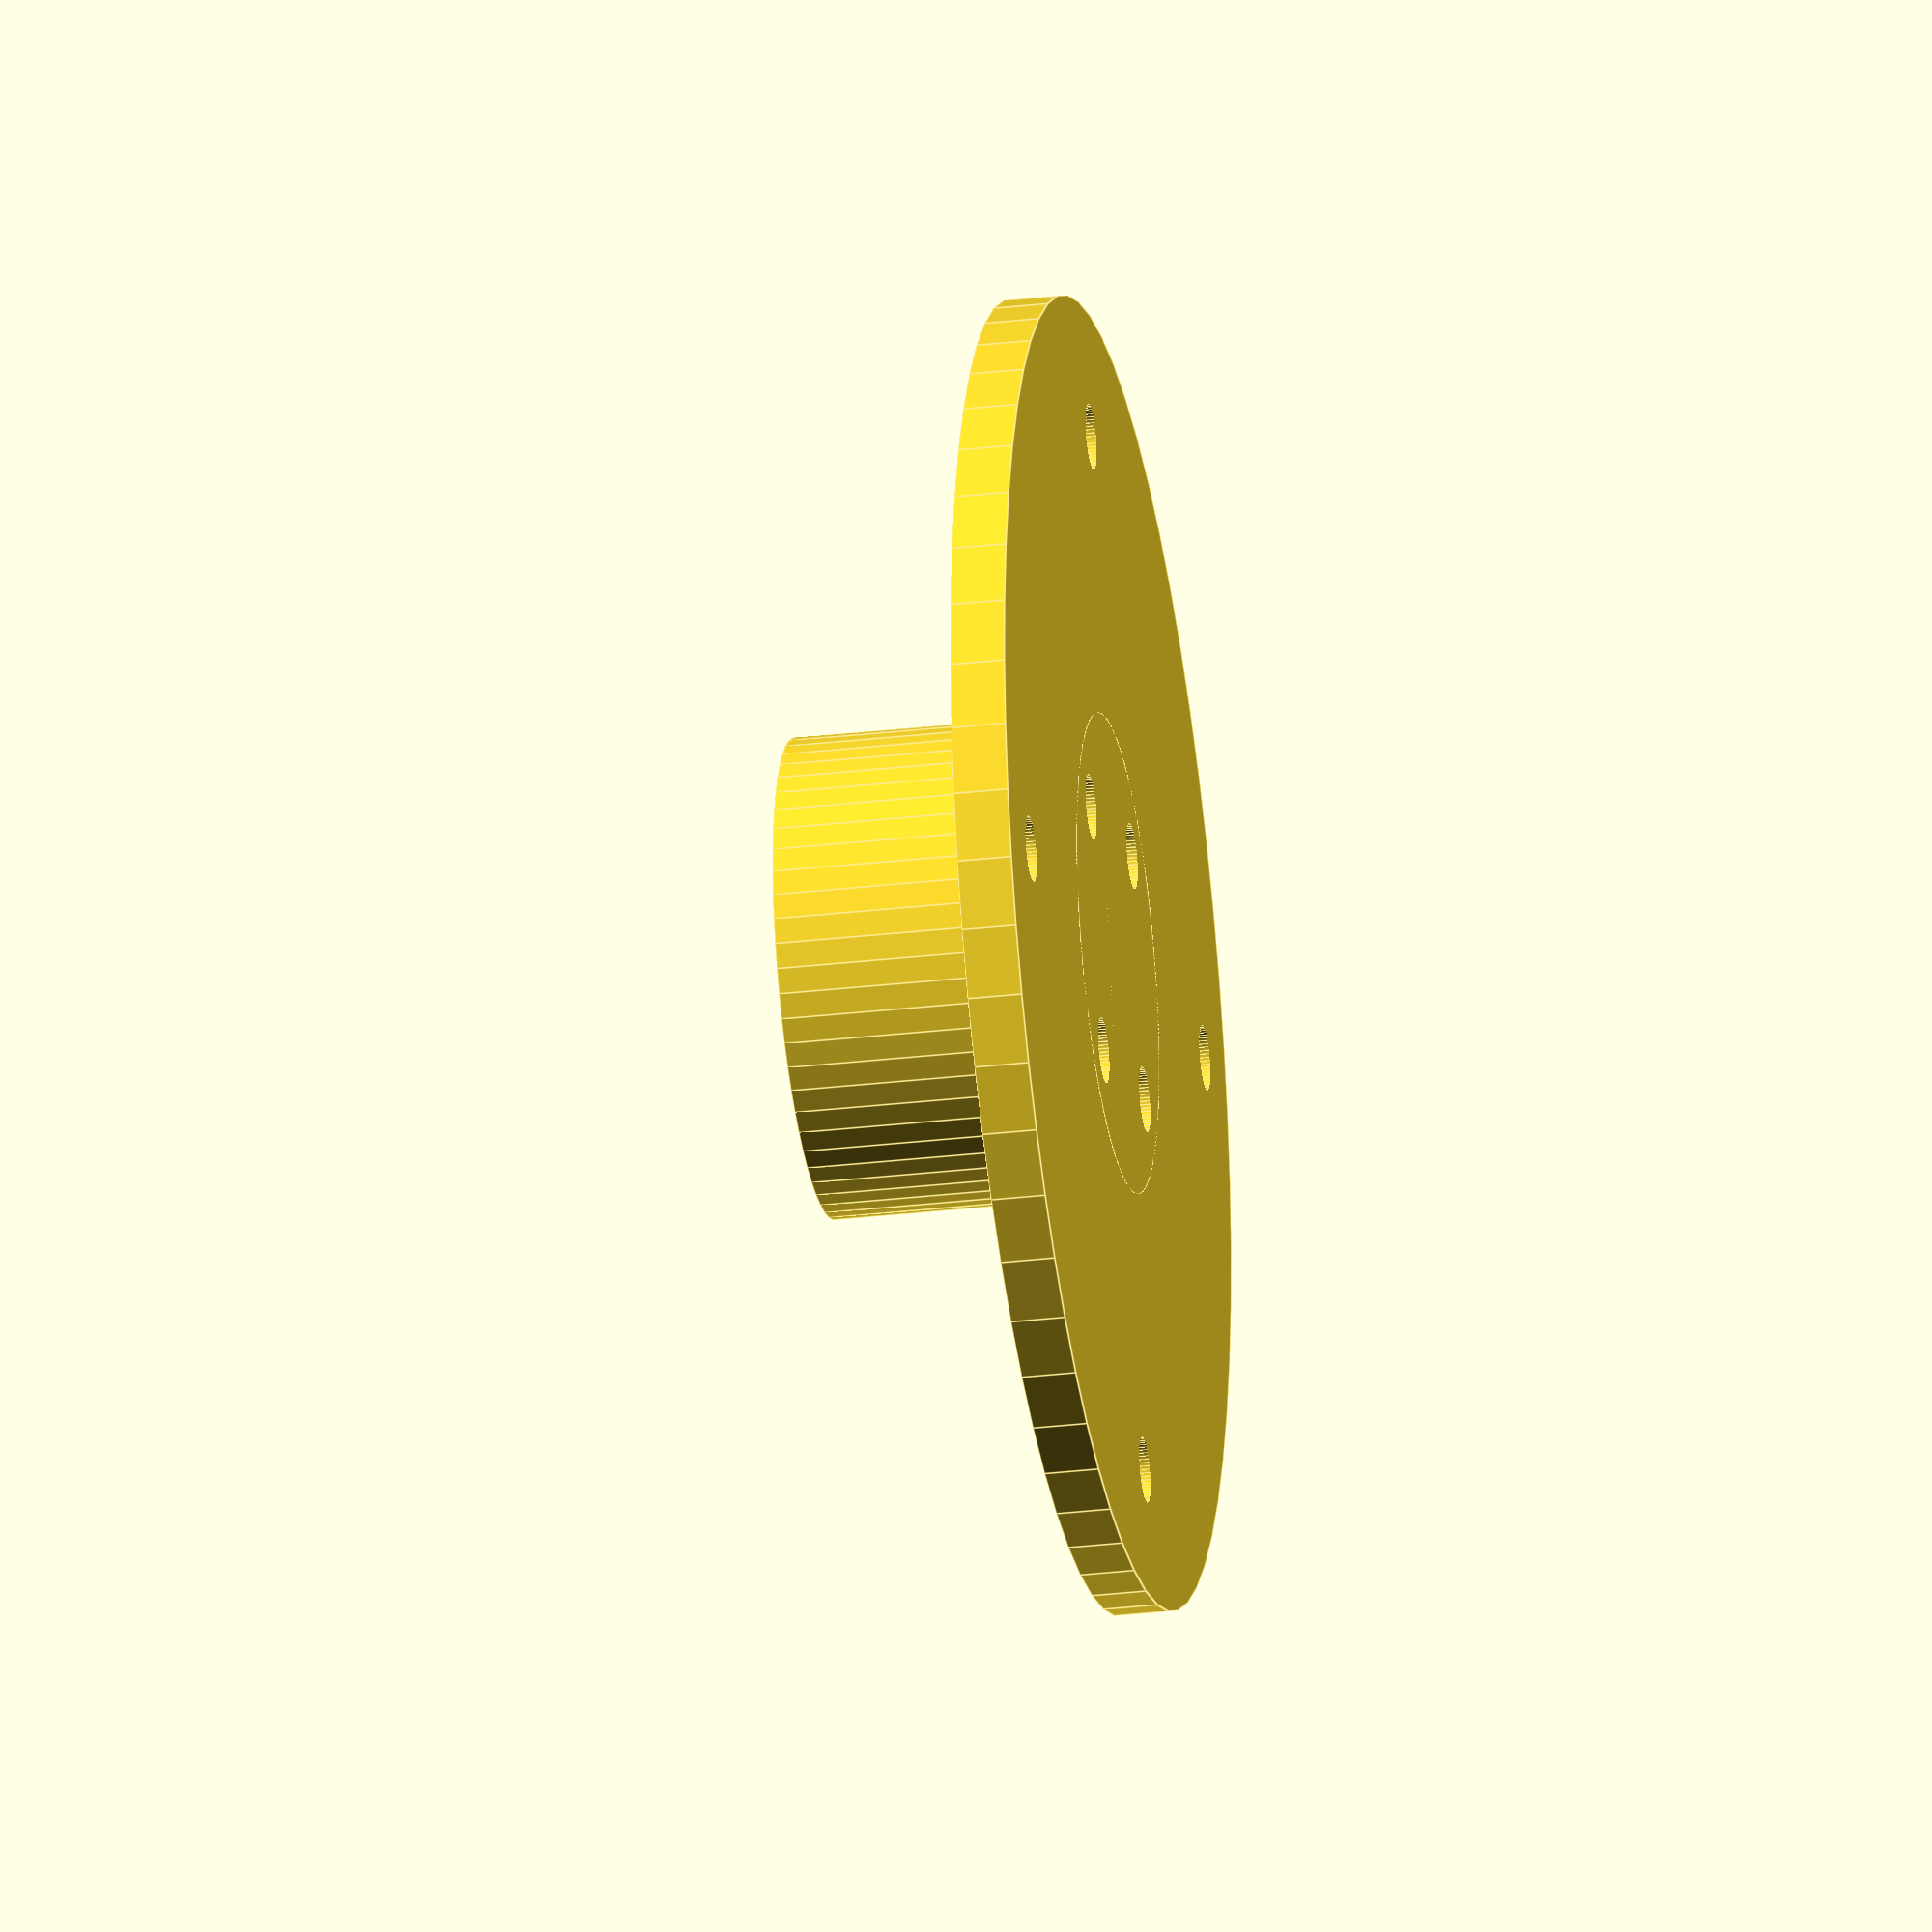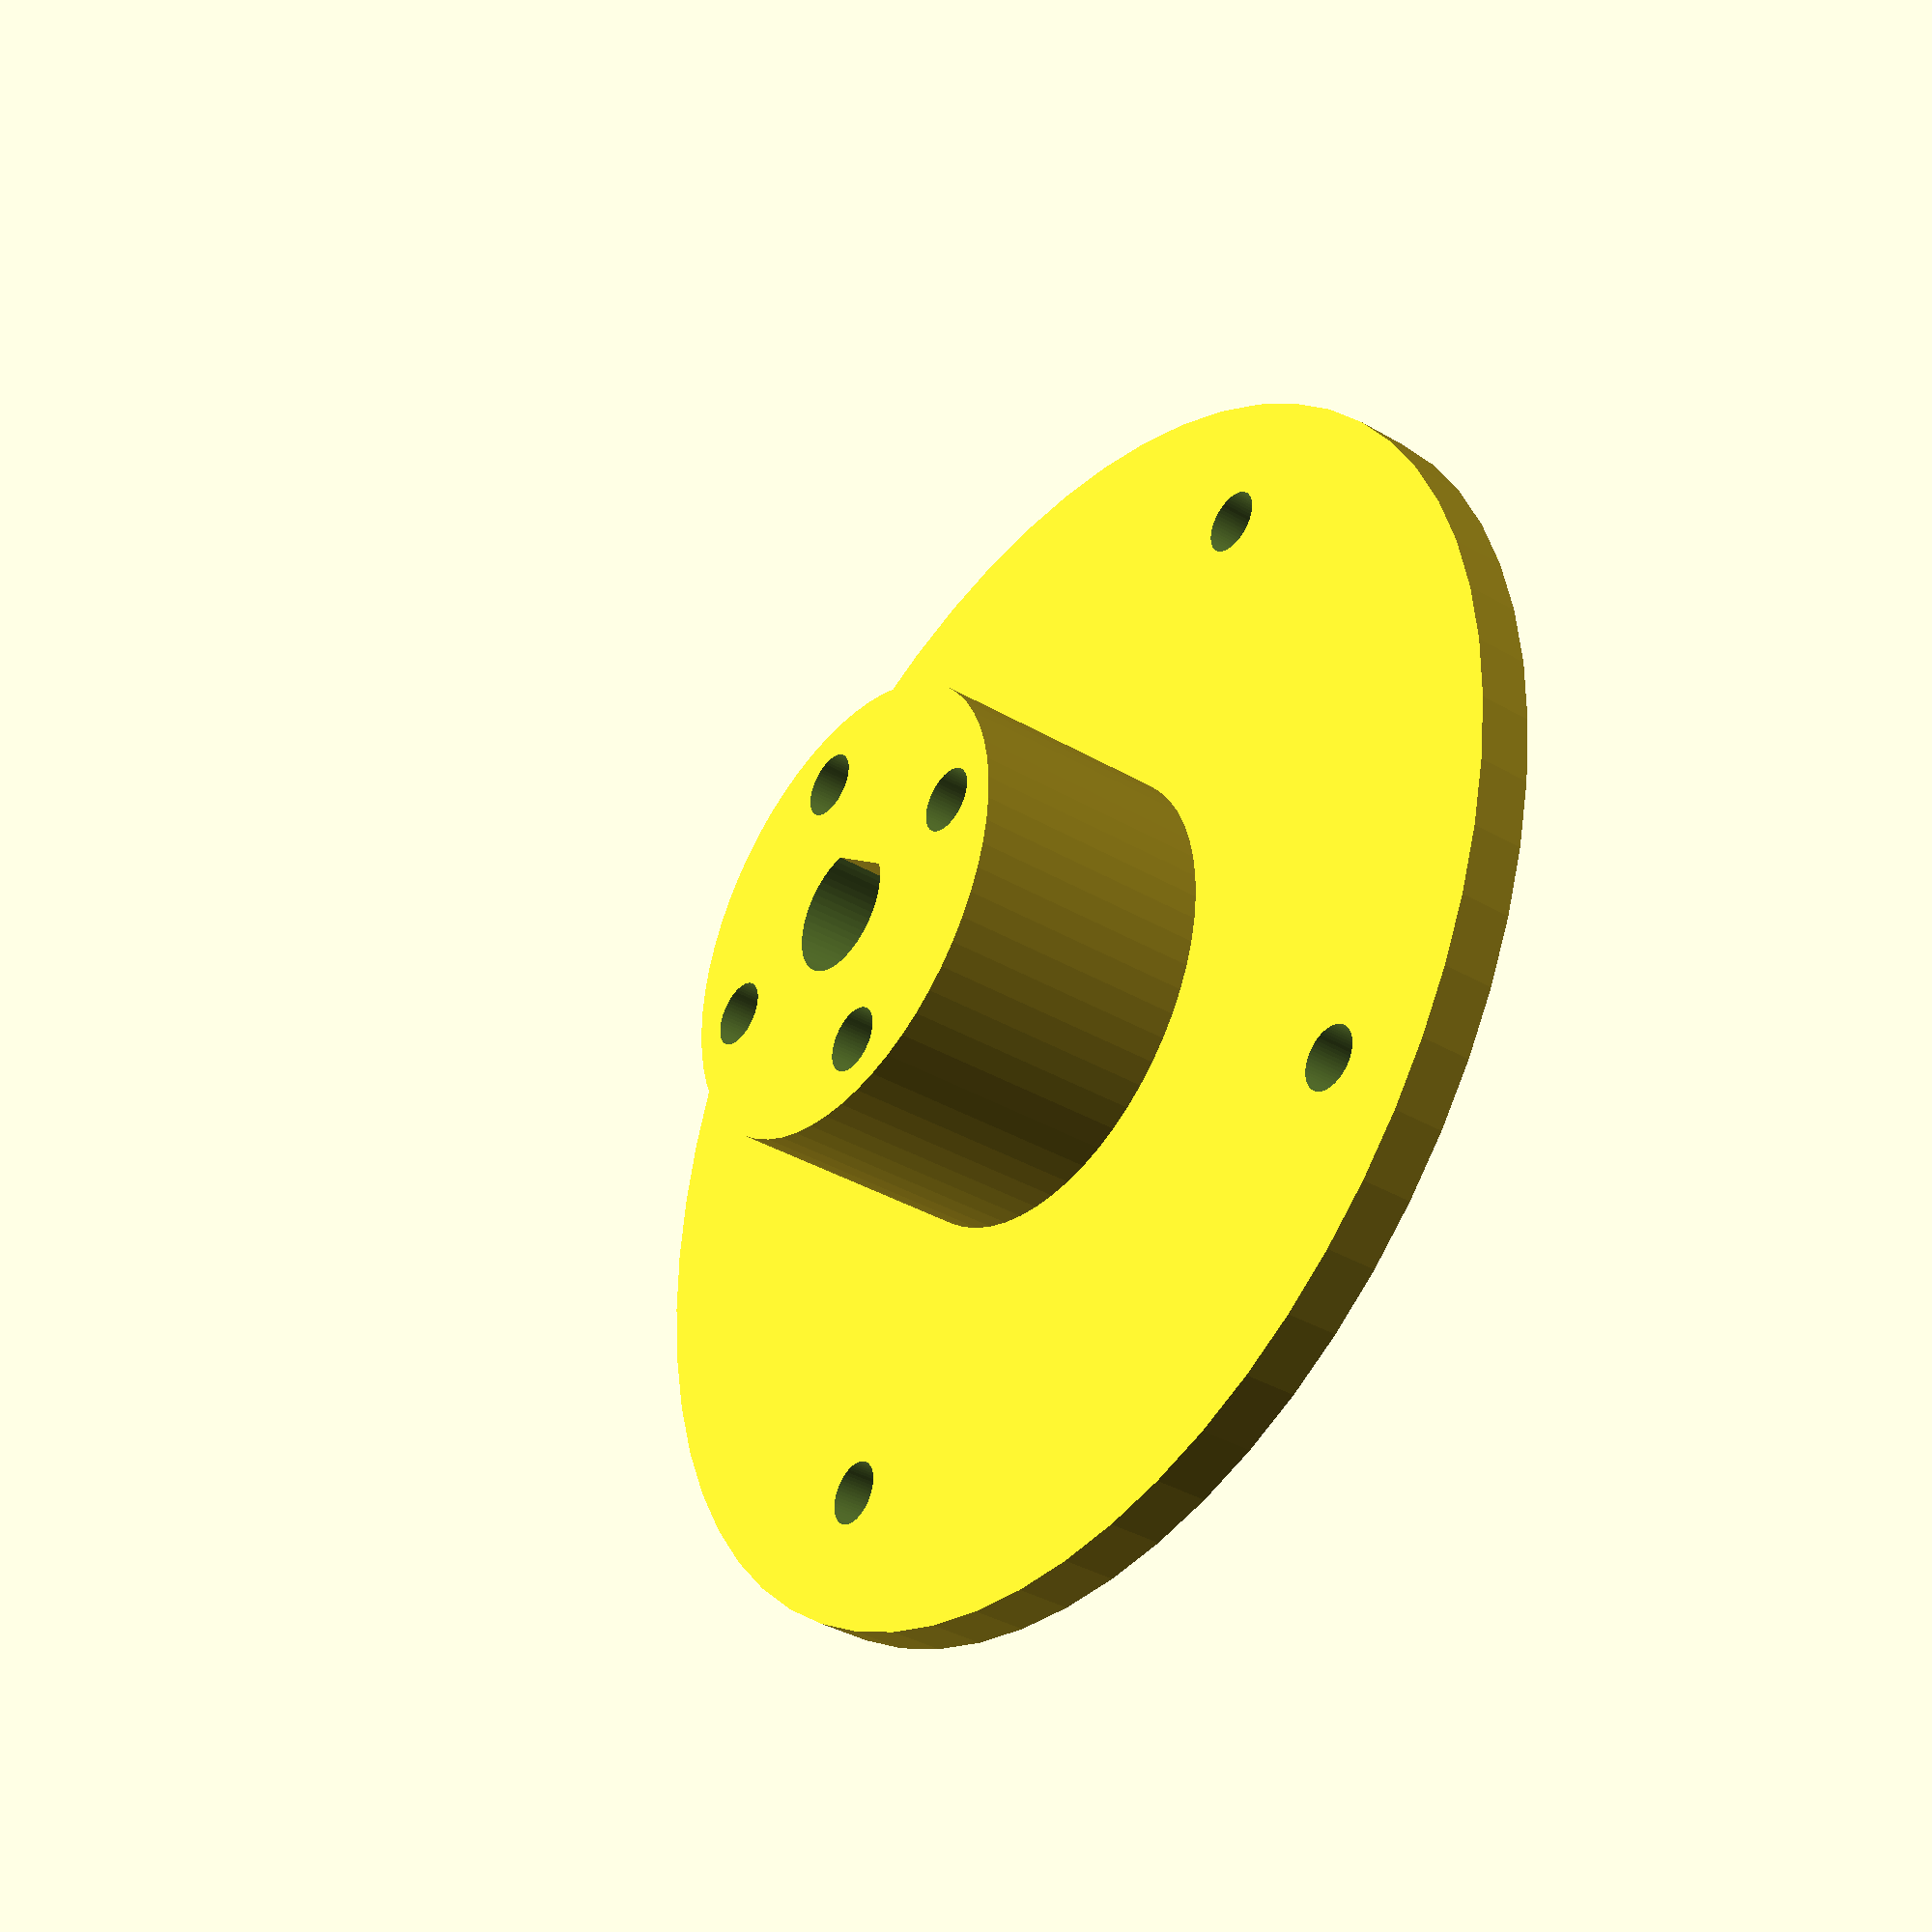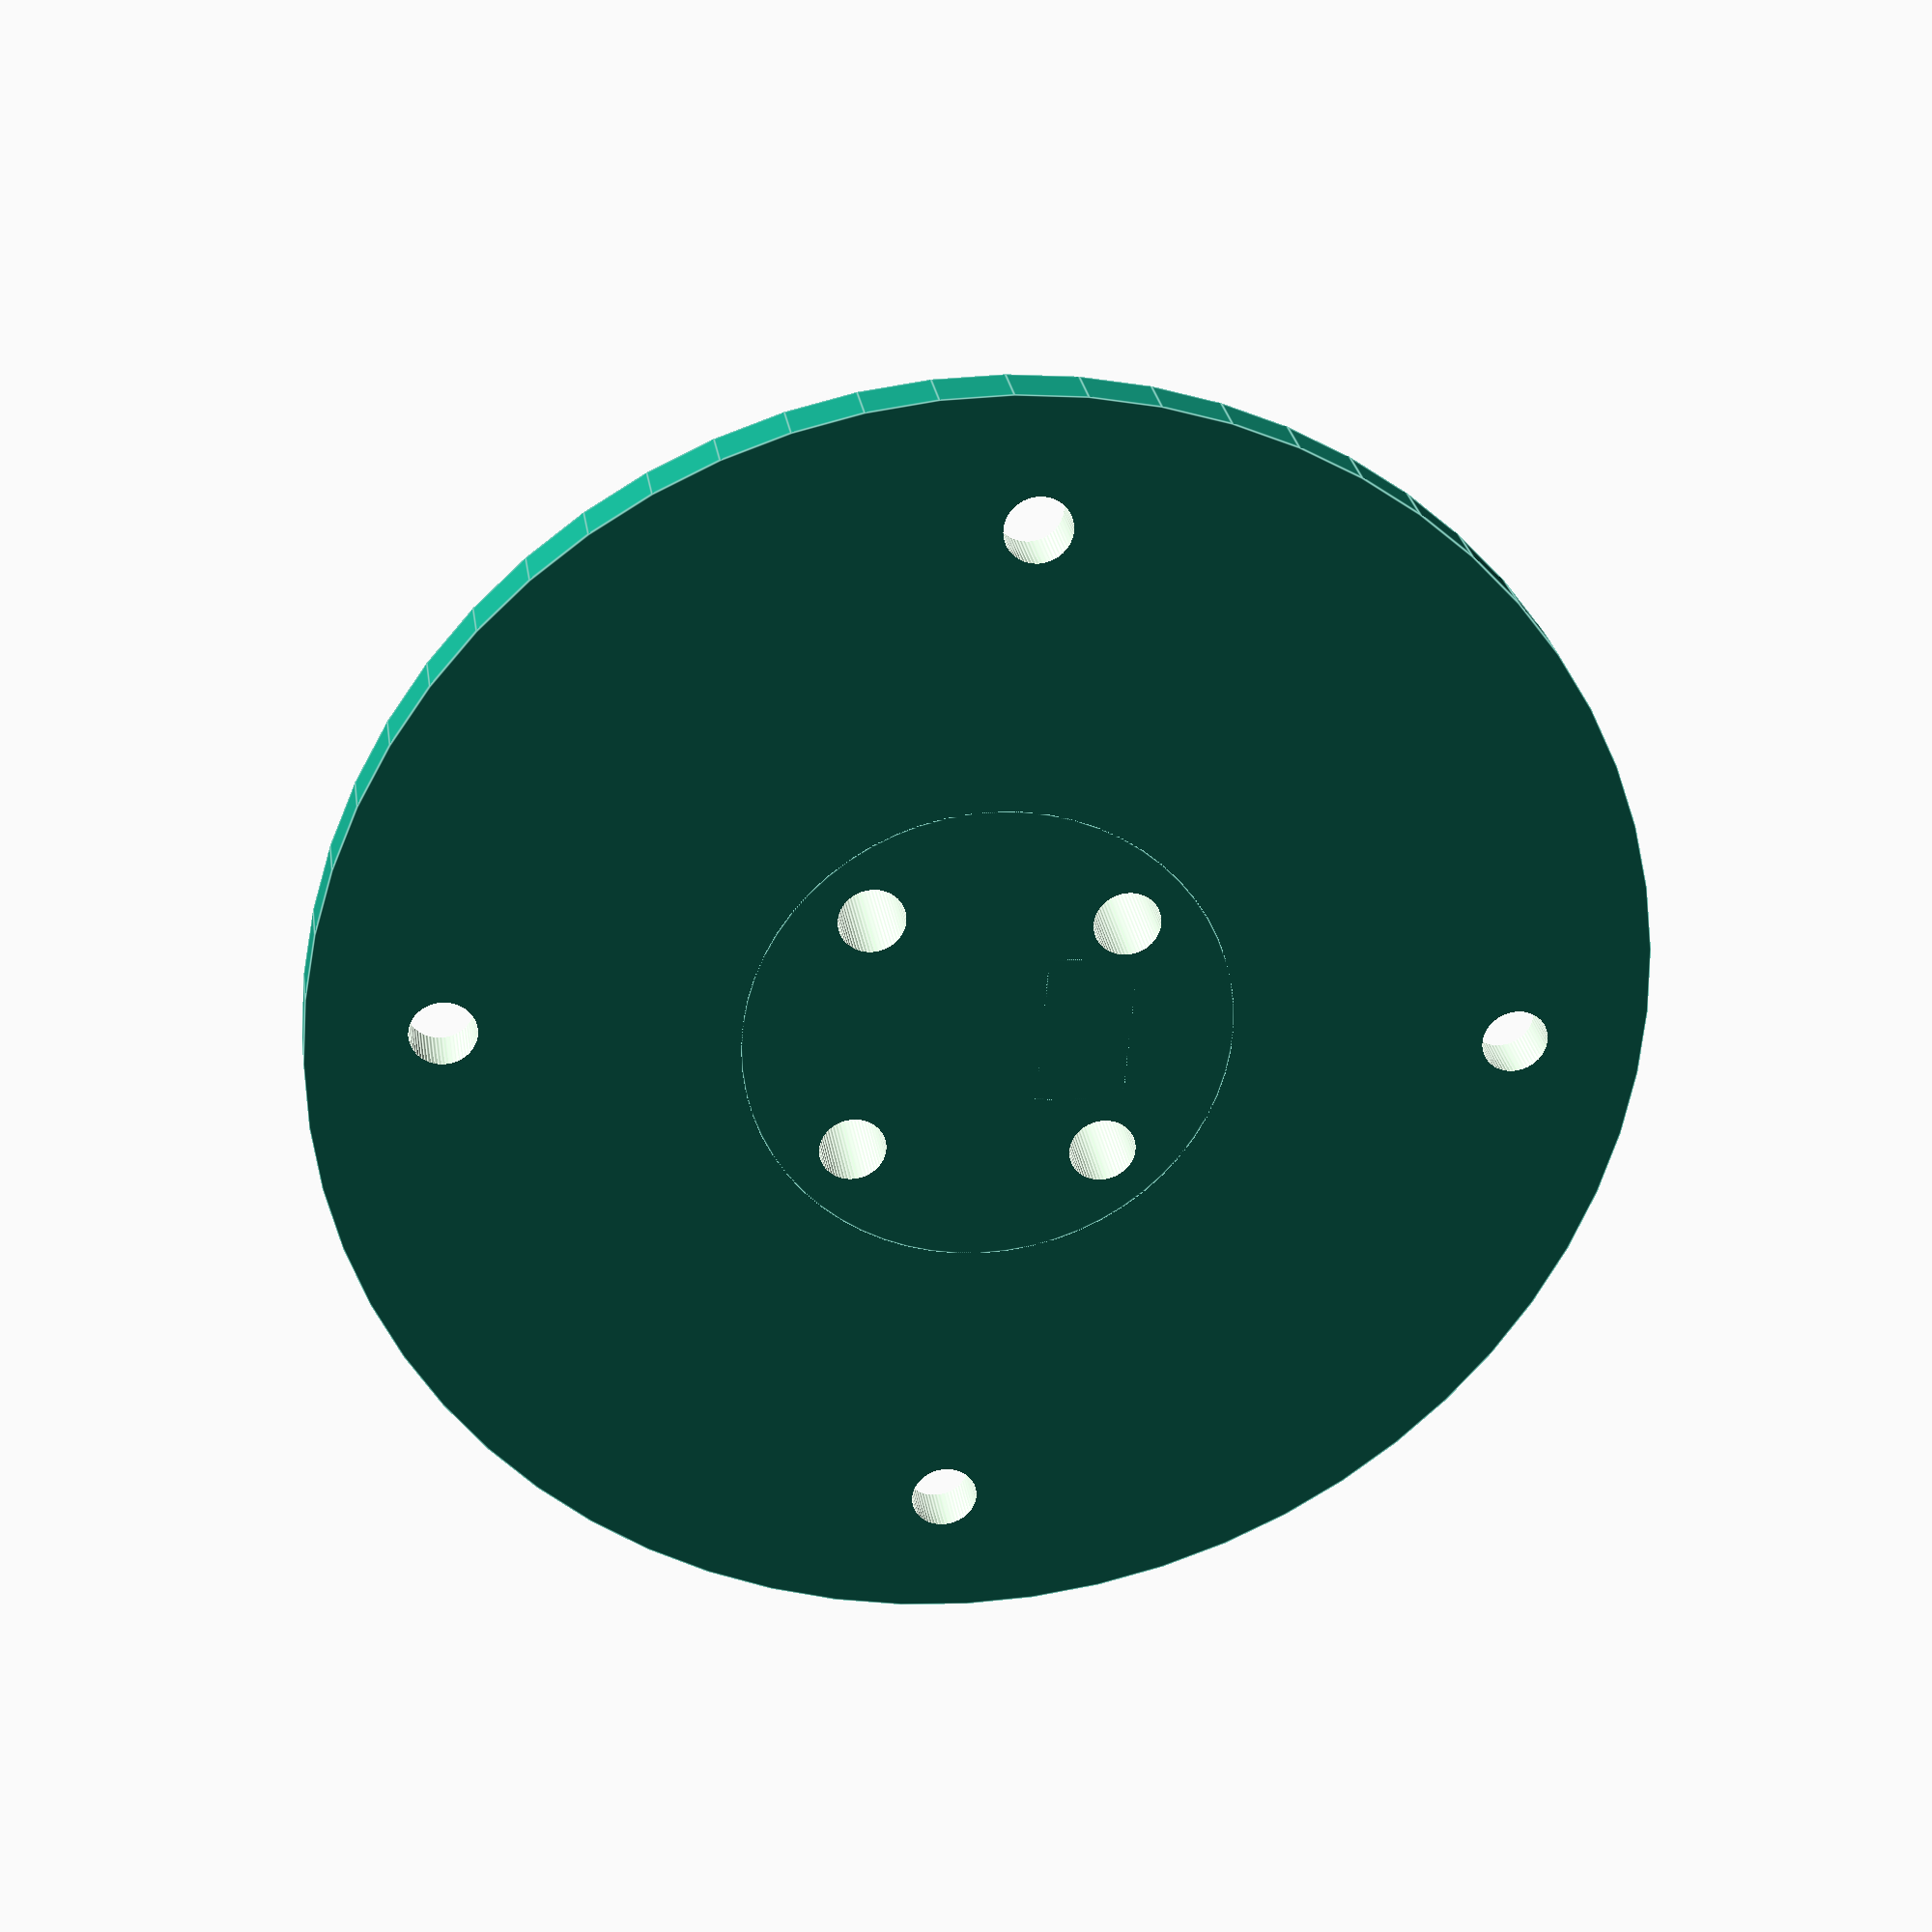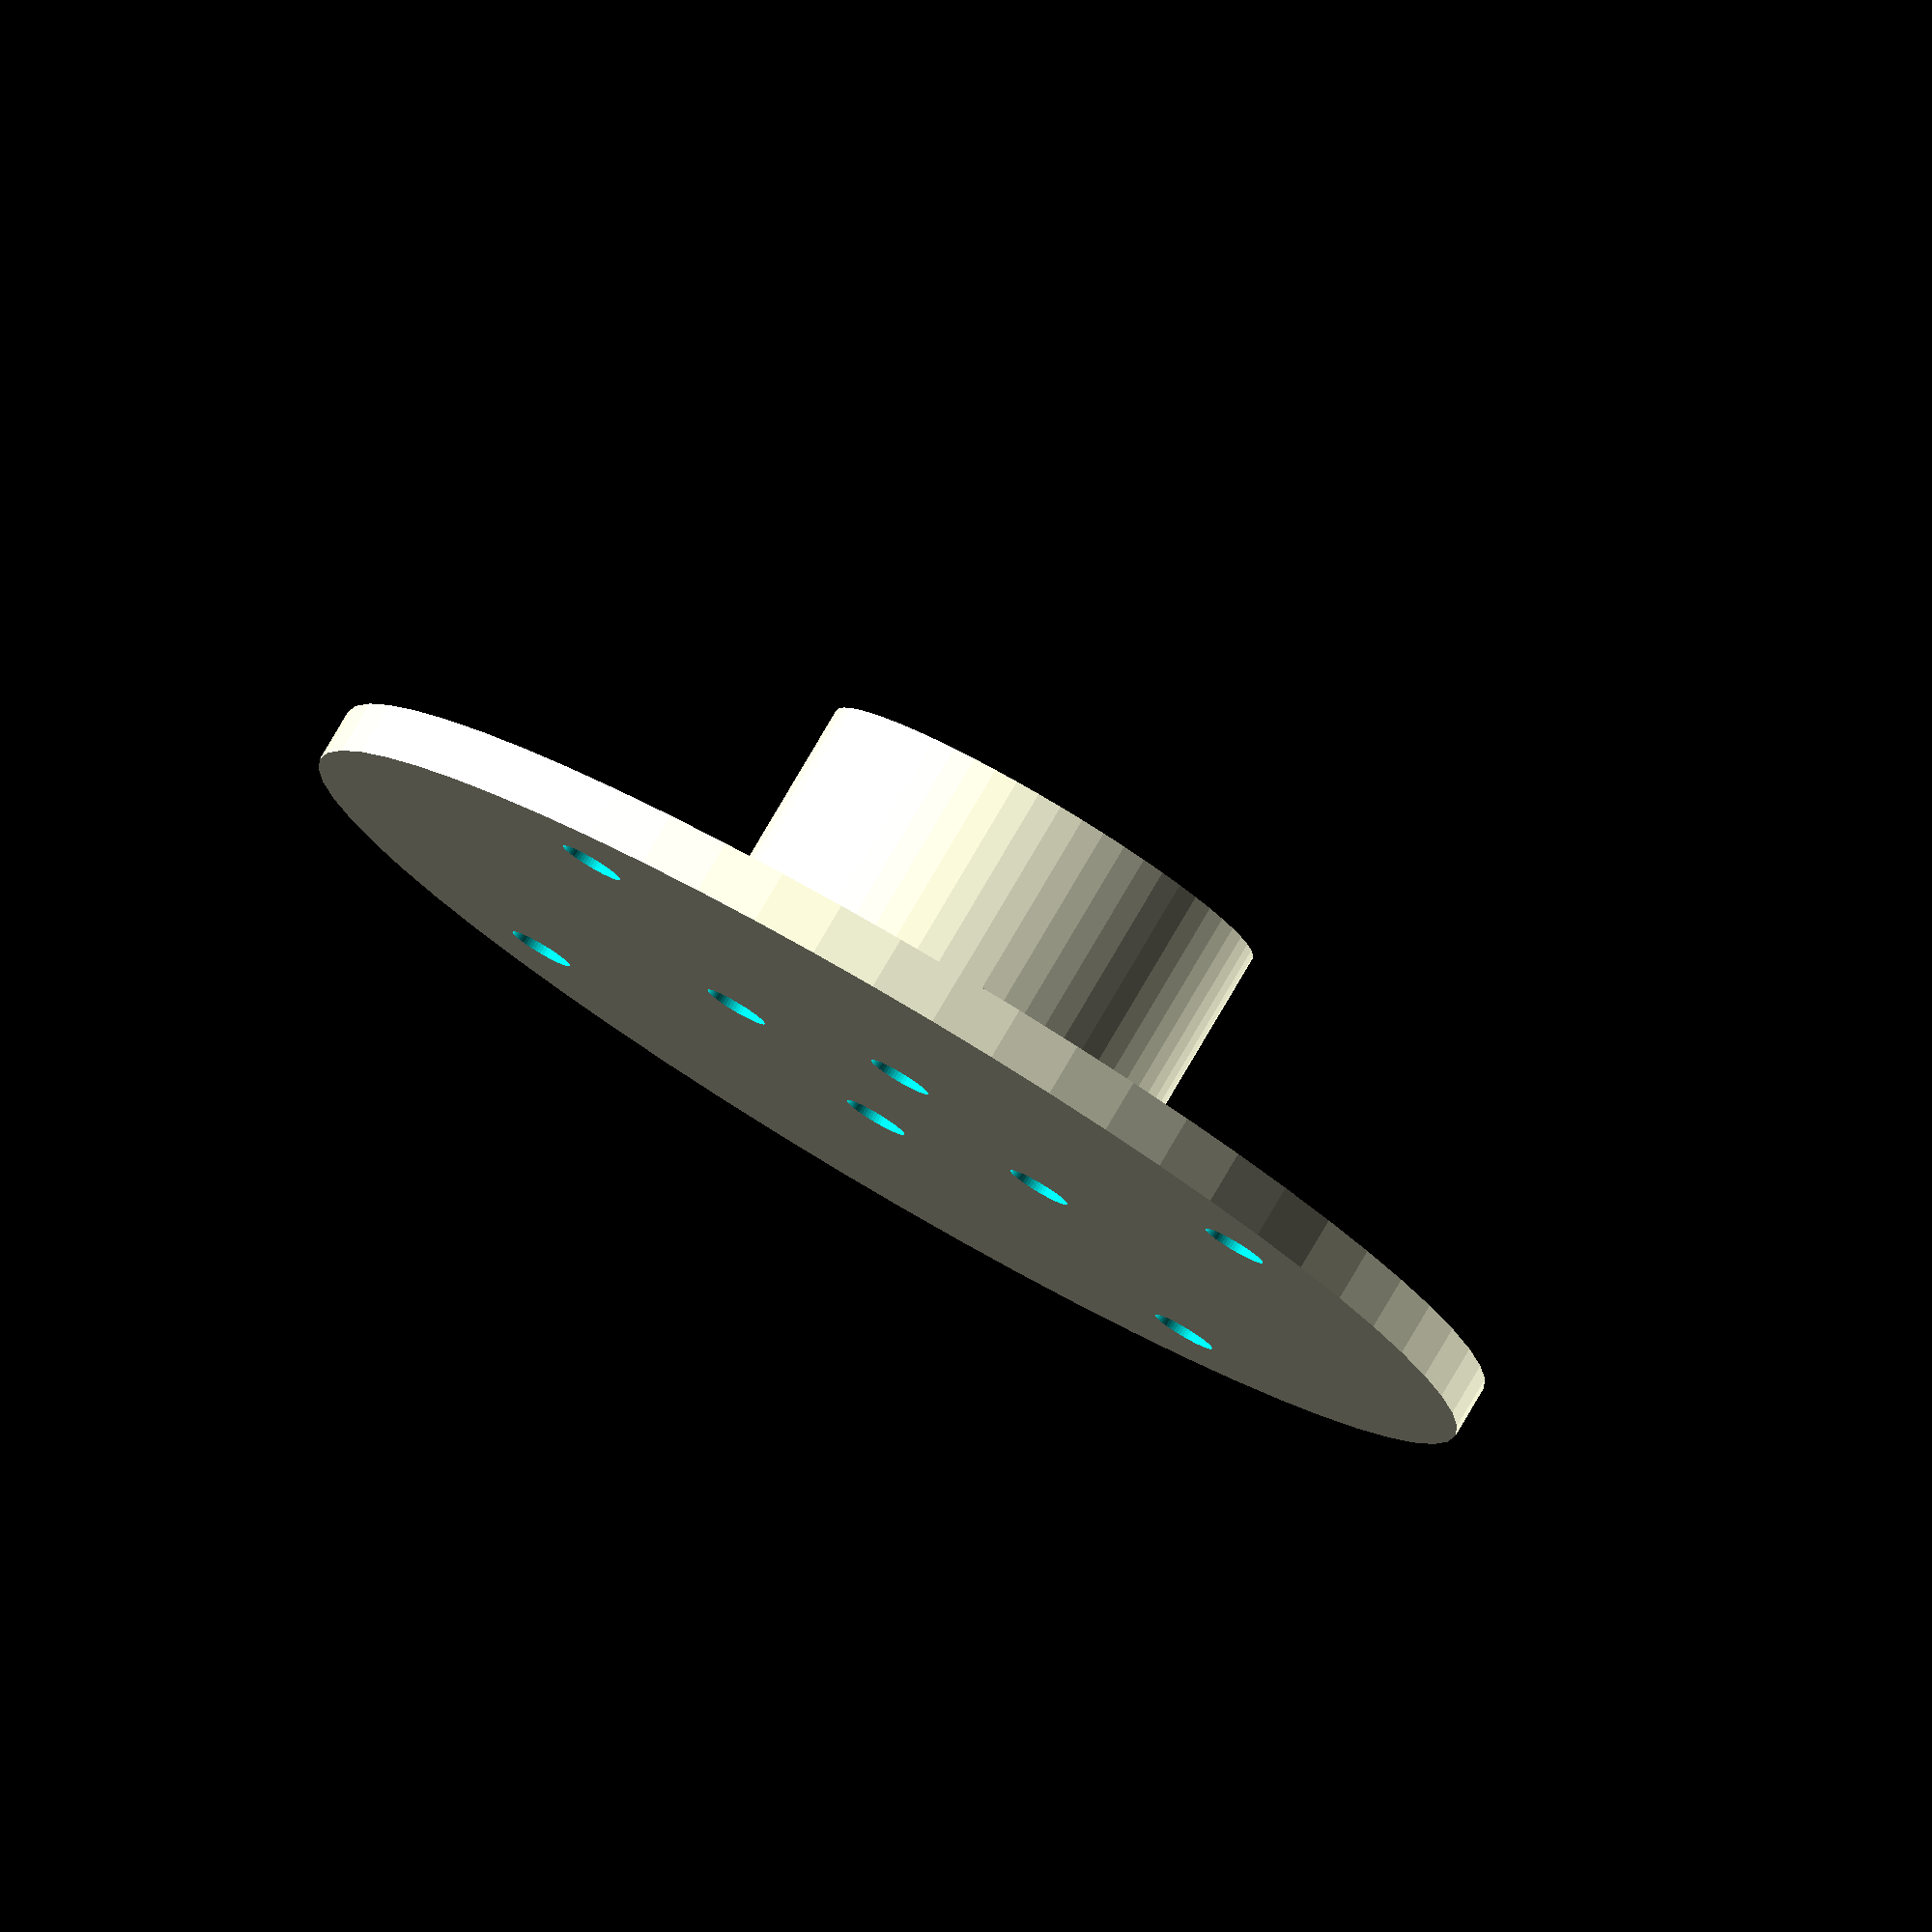
<openscad>
// 3.2mm Durchgangslöcher

translate([2.5,-3,0]) 
translate([1.9,1.9,0]) rotate ([0,0,45]) cube([4,7,14]);
difference(){
cylinder(h=2.5, r=30, $fn=60); 
/*	translate([23,0,-0.1])
	cylinder (h=4, r=1.51, $fn=60);
	translate([0,23,-0.1])
	cylinder (h=4, r=1.51, $fn=60);
	translate([-23,0,-0.1])
	cylinder (h=4, r=1.51, $fn=60);
	translate([0,-23,-0.1])
	cylinder (h=4, r=1.51, $fn=60);
	translate([0,0,-3])
    cylinder(h=20, r=3, $fn=60);  */

    rotate([0,0,45]) union() {
	translate([24,0,-0.1])
	cylinder (h=4, r=1.51, $fn=60);
	translate([0,24,-0.1])
	cylinder (h=4, r=1.51, $fn=60);
	translate([-24,0,-0.1])
	cylinder (h=4, r=1.51, $fn=60);
	translate([0,-24,-0.1])
	cylinder (h=4, r=1.51, $fn=60);
    }

	translate([8,0,-3])	
	cylinder(h=20, r=1.51, $fn=60);
	translate([0,8,-3])
	cylinder(h=20, r=1.51, $fn=60);
	translate([-8,0,-3])
	cylinder(h=20, r=1.51, $fn=60);
	translate([0,-8,-3])
	cylinder(h=20, r=1.51, $fn=60);
}

difference(){
cylinder(h=14, r=11, $fn=60);
	translate([0,0,-3])
    cylinder(h=20, r=3, $fn=60);
	translate([8,0,-3])	
	cylinder(h=20, r=1.51, $fn=60);
	translate([0,8,-3])
	cylinder(h=20, r=1.51, $fn=60);
	translate([-8,0,-3])
	cylinder(h=20, r=1.51, $fn=60);
	translate([0,-8,-3])
	cylinder(h=20, r=1.51, $fn=60);
}
</openscad>
<views>
elev=209.0 azim=242.2 roll=80.1 proj=o view=edges
elev=37.6 azim=352.2 roll=53.2 proj=p view=solid
elev=332.9 azim=220.1 roll=171.6 proj=p view=edges
elev=98.9 azim=175.5 roll=329.5 proj=o view=wireframe
</views>
